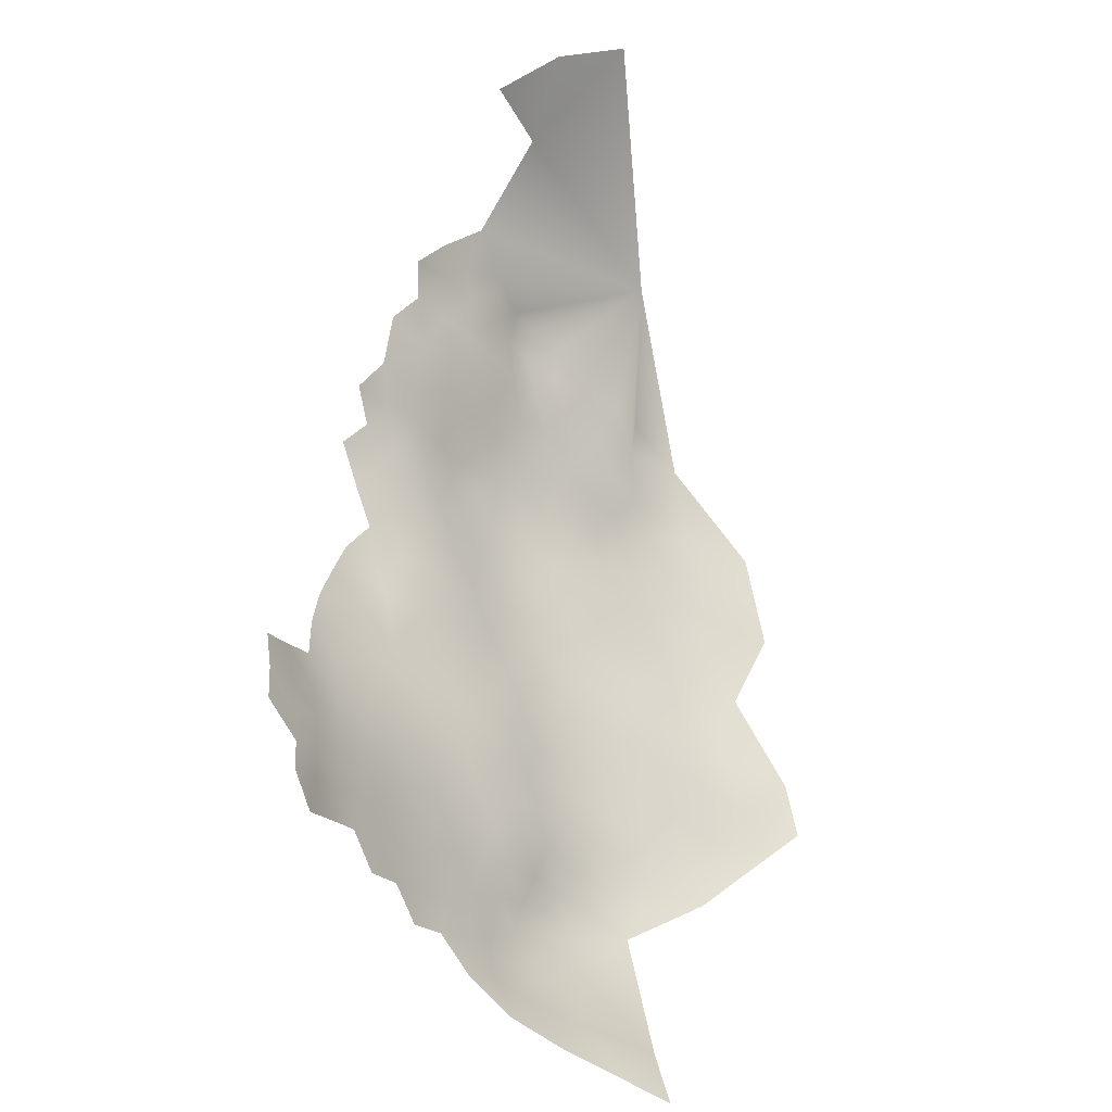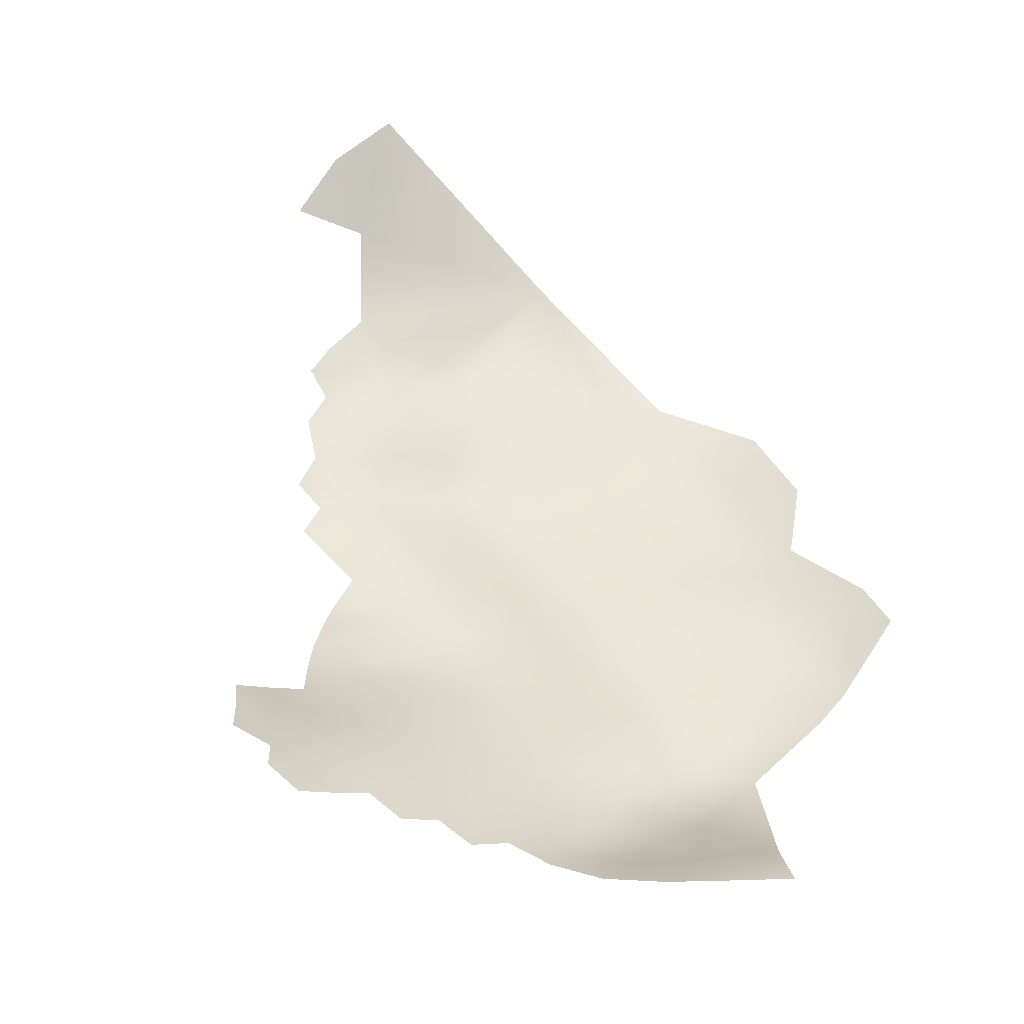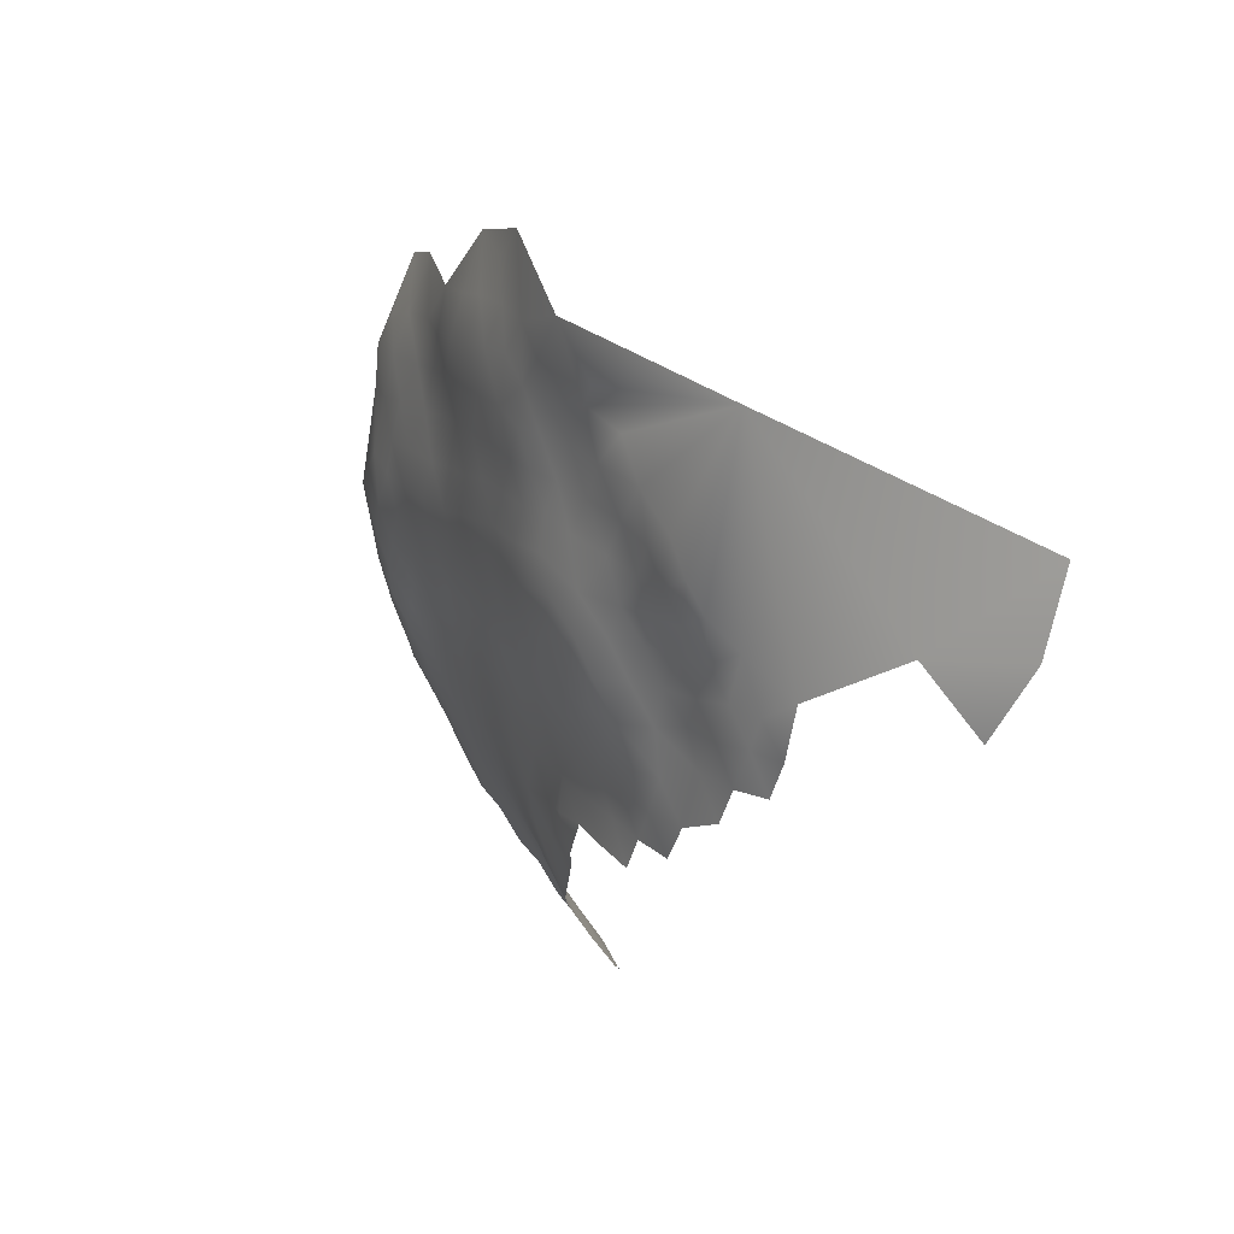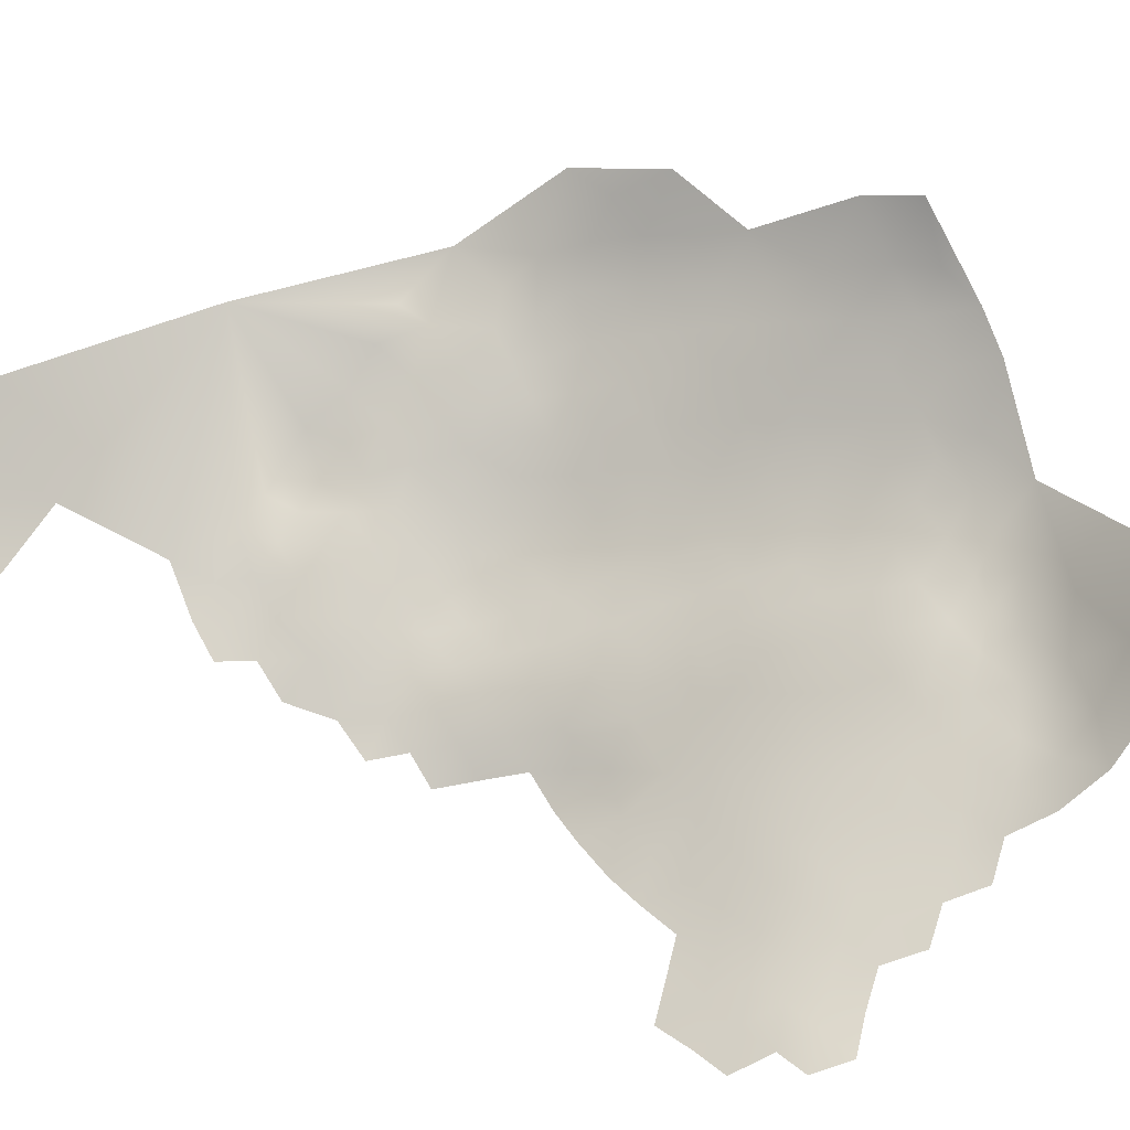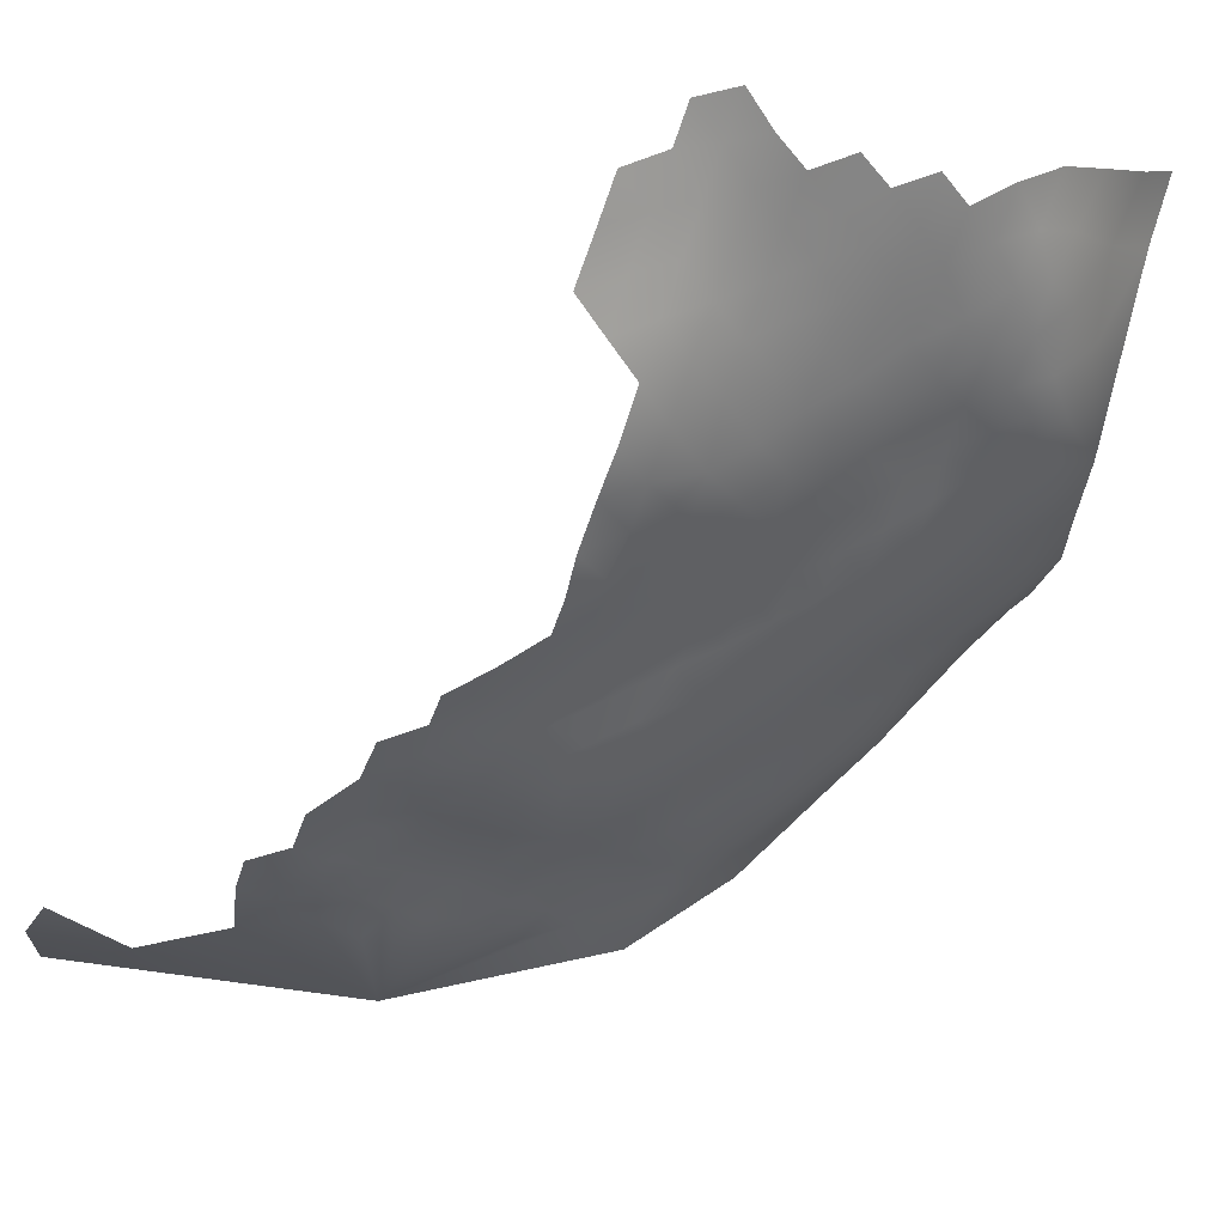
<metadata>
{"format":"obj","ext":"obj","renderer":"f3d","projection":"perspective","resolution":1024,"background":"white","views":[{"elev":-52.0,"azim":-89.1,"up":"+Y"},{"elev":-64.4,"azim":-50.9,"up":"+Y"},{"elev":75.1,"azim":-153.9,"up":"+Y"},{"elev":34.2,"azim":-39.3,"up":"+Z"},{"elev":-74.9,"azim":-19.9,"up":"+Z"}]}
</metadata>
<code>
v 75.89 1058 -22.65
v 75.87 1054 -23.68
v 73.03 1057 -25.06
v 73.05 1061 -24.08
v 70.19 1059 -26.72
v 70.21 1063 -25.67
v 73.05 1065 -22.93
v 75.88 1062 -21.34
v 70.32 1068 -24.55
v 73.22 1069 -21.49
v 70.94 1072 -22.4
v 73.95 1072 -19.03
v 76.13 1069 -18.25
v 76.72 1072 -15.71
v 78.99 1069 -14.68
v 78.33 1065 -17.73
v 71.63 1075 -19.68
v 74.49 1076 -16.29
v 75.57 1066 -20.23
v 67.43 1066 -27.23
v 67.31 1071 -26.12
v 78.65 1060 -19.88
v 78.71 1056 -21.36
v 78.54 1051 -22.48
v 81.55 1056 -18.44
v 81.51 1052 -19.88
v 84.56 1053 -17.08
v 84.5 1049 -18.91
v 84.6 1057 -15.14
v 87.17 1053 -13.99
v 87.5 1050 -16.03
v 80.94 1049 -21.63
v 68.64 1075 -23.25
v 68.9 1079 -21
v 71.75 1079 -17.51
v 72.83 1053 -26.3
v 70.36 1056 -27.59
v 81.49 1065 -13.95
v 81.33 1061 -16.76
v 69.03 1082 -18.65
v 71.84 1083 -15.51
v 74.54 1080 -14.02
v 74.59 1084 -11.93
v 77.45 1080 -10.75
v 77.24 1076 -12.84
v 80.1 1076 -9.378
v 79.64 1072 -11.69
v 82.48 1073 -8.113
v 81.97 1069 -10.44
v 84.27 1046 -20.59
v 87.22 1046 -17.73
v 90.74 1046 -13.88
v 86.36 1042 -19.48
v 75.53 1050 -25.02
v 80.55 1080 -6.803
v 78.05 1084 -7.872
v 80.76 1084 -3.462
v 83.01 1080 -2.747
v 82.9 1076 -5.899
v 80.69 1045 -22.93
v 77.85 1047 -23.89
v 86.47 1037 -18.32
v 83.64 1039 -22.27
v 66.12 1079 -24.16
v 65.92 1083 -21.79
v 84.98 1060 -12.54
v 87.69 1056 -11.55
v 66.71 1085 -18.96
v 69.35 1085 -16.34
v 80.61 1041 -24.14
v 77.62 1043 -25.24
v 74.82 1046 -26.58
v 64.2 1068 -28.84
v 64.46 1064 -29.82
v 67.43 1062 -28.34
v 84.67 1069 -6.889
v 85.03 1072 -4.842
v 69.45 1052 -29.38
v 66.39 1051 -32.27
v 67.2 1056 -30.41
v 71.82 1049 -28.35
v 68.63 1048 -31.1
v 74.78 1042 -27.78
v 71.8 1045 -29.29
v 74.73 1037 -28.53
v 71.58 1040 -30.11
v 77.65 1039 -26.26
v 89.9 1051 -11.94
v 63.6 1082 -24.7
v 62.87 1078 -27.13
v 65.58 1075 -26.25
v 63.01 1073 -28.55
v 80 1087 -0.7453
v 83.41 1083 2.246
v 77.78 1088 -4.755
v 60.08 1072 -31.03
v 59.83 1076 -30.06
v 71.95 1086 -13.58
v 66.47 1088 -16.95
v 69.49 1088 -14.03
v 66.42 1091 -14.49
v 72.7 1089 -10.87
v 63.33 1049 -35.04
v 63.72 1054 -34.22
v 60.4 1052 -37.42
v 60.62 1057 -36.26
v 63.55 1058 -33.2
v 75.63 1087 -8.419
v 74.9 1091 -6.535
v 83.44 1043 -22.12
v 80.6 1037 -24.87
v 63.63 1087 -20.35
v 63.2 1090 -17.94
v 68.52 1044 -31.75
v 65.67 1046 -33.5
v 65.5 1042 -33.95
v 65.53 1038 -34.31
v 62.47 1040 -36.02
v 62.46 1036 -36.25
v 62.47 1032 -36.46
v 59.38 1034 -38.02
v 59.39 1038 -37.84
v 65.56 1034 -34.55
v 59.42 1042 -38.07
v 62.57 1044 -35.91
v 59.62 1047 -38.09
v 56.31 1036 -39.76
v 56.33 1040 -40.18
v 68.28 1040 -32.34
v 59.37 1030 -38.25
v 56.29 1032 -39.88
v 68.65 1036 -32.53
v 68.66 1031 -33.01
v 71.69 1034 -30.86
v 68.67 1027 -33.29
v 65.58 1029 -34.86
v 71.71 1029 -31.16
v 62.49 1028 -36.72
v 56.26 1028 -40.1
v 74.67 1031 -28.95
v 53.15 1030 -41.12
v 53.15 1026 -41.25
v 49.96 1028 -42.43
v 74.74 1026 -28.55
v 77.83 1029 -26.58
v 78.06 1025 -24.91
v 80.96 1029 -23.28
v 81.78 1024 -20.3
v 84.79 1029 -18.23
v 85.66 1024 -14.76
v 77.63 1034 -26.97
v 53.18 1034 -41.26
v 53.2 1038 -41.67
v 56.92 1075 -32.37
v 57.07 1071 -33.59
v 54 1073 -34.88
v 53.99 1077 -33.56
v 56.92 1078 -31.48
v 59.54 1080 -29.12
v 61.03 1085 -24.2
v 61.16 1062 -33.71
v 85.7 1076 -1.397
v 60.03 1083 -27.13
v 56.84 1082 -29.78
v 56.33 1045 -40.64
v 53.22 1042 -42.42
v 53.31 1047 -43.1
v 56.47 1049 -40.8
v 53.44 1051 -43.21
v 56.45 1054 -40.66
v 53.38 1055 -42.78
v 56.55 1057 -39.48
v 64.69 1060 -31.11
v 84.4 1065 -9.717
v 83.16 1034 -22.22
v 87.95 1060 -8.527
v 90.52 1056 -7.724
v 71.93 1093 -9.427
v 56.94 1086 -26.78
v 53.73 1085 -29.19
v 53.71 1088 -26.58
v 56.84 1089 -24.61
v 61.08 1067 -31.63
v 50.01 1035 -43.22
v 49.98 1031 -42.65
v 46.91 1033 -44.94
v 46.92 1037 -45.21
v 50.01 1040 -43.8
v 50.12 1044 -44.57
v 46.88 1042 -45.84
v 53.69 1081 -32.07
v 51.06 1076 -36.14
v 87.15 1065 -5.909
v 87.39 1069 -2.687
v 78.82 1092 0.4736
v 54 1070 -37
v 51.09 1073 -37.95
v 50.64 1091 -26.86
v 50.62 1088 -29.03
v 47.67 1091 -29.35
v 47.85 1094 -27.08
v 50.87 1095 -25.31
v 53.62 1092 -24.96
v 57.22 1066 -35.52
v 50.99 1070 -40.17
v 53.95 1067 -38.77
v 48.01 1073 -41.39
v 80.33 1033 -25.08
v 58.02 1061 -37.11
v 69.8 1091 -12.05
v 63.14 1094 -15.94
v 66.17 1096 -12.31
v 61.98 1098 -13.94
v 90.72 1060 -4.706
v 90.58 1063 -1.23
v 92.86 1060 -0.8204
v 93.68 1056 -3.02
v 92.76 1052 -5.946
v 48.01 1076 -39.21
v 44.91 1078 -39.95
v 47.98 1079 -37.32
v 51.01 1079 -34.67
v 50.29 1084 -31.6
v 47.63 1087 -30.95
v 44.98 1094 -29.22
v 44.77 1090 -31.81
v 48.17 1082 -34.87
v 44.71 1082 -37.69
v 88.8 1029 -11.64
v 88.54 1023 -10.39
v 53.47 1060 -41.67
v 58.9 1055 -38.42
v 65.66 1100 -11.79
v 58.75 1098 -17.28
v 59.39 1094 -19.33
v 59.64 1090 -21.48
v 56.32 1092 -22.56
v 56.34 1095 -20.81
v 54.69 1099 -20.18
v 52.04 1099 -22.81
v 49.44 1098 -24.68
v 90.49 1067 3.661
v 50.77 1082 -33.35
v 53.84 1063 -40.85
v 41.9 1093 -31.77
v 45.6 1097 -25.9
v 42.09 1096 -29.59
v 41.91 1089 -34.43
v 41.94 1086 -36.8
v 45.39 1086 -33.62
v 38.89 1092 -34.33
v 38.96 1095 -31.84
v 93.1 1063 4.737
v 39.86 1099 -28.11
v 56.09 1061 -39.52
v 53.7 1096 -23.43
v 56.31 1064 -38.16
v 71.1 1098 -7.324
v 25.7 1104 -25.82
v 24.59 1109 -19.67
v 32.96 1106 -22.61
v 26.03 1113 -12.84
v 53.16 1108 -10.91
f 255 231 244
f 223 224 199
f 199 180 223
f 225 246 201
f 154 96 155
f 181 182 179
f 70 111 87
f 157 191 158
f 127 131 152
f 97 96 154
f 119 121 122
f 68 99 69
f 232 170 172
f 158 191 164
f 196 205 197
f 53 110 50
f 71 61 60
f 71 60 70
f 20 6 75
f 203 237 182
f 203 182 181
f 166 128 153
f 131 141 152
f 131 139 141
f 131 127 121
f 157 192 222
f 157 156 192
f 92 96 97
f 143 185 141
f 129 116 114
f 118 119 122
f 120 121 119
f 133 135 136
f 158 97 154
f 119 118 117
f 225 245 247
f 19 8 7
f 5 75 6
f 200 225 201
f 72 61 71
f 257 209 255
f 121 120 130
f 120 138 130
f 70 110 63
f 70 60 110
f 179 180 181
f 5 6 4
f 22 23 1
f 100 69 99
f 40 65 68
f 20 74 73
f 20 75 74
f 157 158 154
f 157 154 156
f 132 134 133
f 132 133 123
f 4 3 5
f 4 1 3
f 2 36 3
f 141 139 142
f 141 142 143
f 32 60 61
f 116 117 118
f 156 154 155
f 181 180 199
f 137 133 134
f 137 135 133
f 222 227 243
f 222 221 227
f 27 31 28
f 8 4 7
f 21 9 20
f 129 117 116
f 183 73 74
f 239 238 256
f 37 5 3
f 72 83 84
f 198 203 181
f 198 181 199
f 24 2 23
f 40 41 35
f 122 121 127
f 222 243 191
f 222 191 157
f 220 221 219
f 220 228 221
f 1 2 3
f 1 23 2
f 241 202 201
f 19 7 10
f 116 115 114
f 202 203 198
f 158 164 159
f 158 159 97
f 126 125 124
f 40 68 69
f 40 69 41
f 87 71 70
f 82 114 115
f 21 20 73
f 83 72 71
f 153 127 152
f 123 133 136
f 227 221 228
f 240 239 256
f 145 140 151
f 83 71 87
f 83 85 86
f 83 87 85
f 257 244 206
f 257 255 244
f 170 169 171
f 186 187 184
f 241 201 246
f 37 3 36
f 204 257 206
f 198 201 202
f 198 200 201
f 156 197 192
f 156 196 197
f 123 120 119
f 123 119 117
f 7 4 6
f 45 42 44
f 132 123 117
f 132 117 129
f 153 188 166
f 124 125 118
f 104 103 105
f 105 232 106
f 105 106 104
f 7 9 10
f 247 245 252
f 131 130 139
f 131 121 130
f 120 123 136
f 120 136 138
f 240 256 202
f 240 202 241
f 173 74 75
f 178 102 210
f 210 100 101
f 125 116 118
f 9 6 20
f 9 7 6
f 200 198 199
f 163 159 164
f 64 91 90
f 140 137 134
f 34 65 40
f 125 115 116
f 44 42 43
f 225 200 226
f 98 69 100
f 98 41 69
f 104 79 103
f 14 13 12
f 188 190 189
f 78 80 37
f 247 246 225
f 236 182 237
f 8 1 4
f 8 22 1
f 168 169 170
f 209 172 255
f 190 188 187
f 102 100 210
f 102 98 100
f 43 41 98
f 226 245 225
f 38 39 16
f 25 23 22
f 26 32 24
f 124 118 122
f 80 78 79
f 89 64 90
f 33 64 34
f 128 127 153
f 13 16 19
f 54 2 24
f 54 36 2
f 172 231 255
f 107 104 106
f 12 18 14
f 12 17 18
f 188 184 187
f 55 59 46
f 78 81 82
f 78 82 79
f 65 64 89
f 65 34 64
f 166 188 189
f 53 50 51
f 95 108 109
f 12 11 17
f 12 10 11
f 72 54 61
f 166 165 128
f 76 49 48
f 76 48 77
f 15 13 14
f 166 189 167
f 166 167 165
f 153 152 184
f 153 184 188
f 51 28 31
f 51 50 28
f 95 56 108
f 13 19 10
f 13 10 12
f 15 38 16
f 15 16 13
f 53 63 110
f 256 203 202
f 60 50 110
f 212 211 213
f 26 24 23
f 26 23 25
f 86 84 83
f 18 42 45
f 41 43 42
f 145 151 208
f 145 208 147
f 47 45 46
f 200 199 224
f 177 176 214
f 46 59 48
f 46 48 47
f 174 49 76
f 174 76 193
f 42 35 41
f 33 17 11
f 34 40 35
f 101 100 99
f 30 31 27
f 30 27 29
f 160 163 179
f 18 17 35
f 18 35 42
f 192 221 222
f 192 219 221
f 185 152 141
f 26 27 28
f 112 113 99
f 112 99 68
f 167 168 165
f 128 124 122
f 128 122 127
f 185 186 184
f 185 184 152
f 72 84 81
f 101 211 212
f 34 17 33
f 34 35 17
f 145 144 140
f 33 91 64
f 67 30 29
f 67 29 66
f 165 126 124
f 165 124 128
f 173 107 161
f 63 111 70
f 235 237 238
f 235 236 237
f 24 32 61
f 24 61 54
f 176 177 67
f 206 205 196
f 256 238 237
f 256 237 203
f 144 137 140
f 197 219 192
f 196 156 155
f 238 234 235
f 254 247 252
f 25 27 26
f 25 29 27
f 49 47 48
f 113 101 99
f 113 211 101
f 32 26 28
f 176 67 66
f 197 205 207
f 197 207 219
f 250 249 248
f 77 48 59
f 78 37 36
f 57 55 56
f 250 248 226
f 191 243 223
f 88 31 30
f 167 169 168
f 245 251 252
f 46 45 44
f 204 206 196
f 204 196 155
f 39 25 22
f 216 214 215
f 164 179 163
f 164 180 179
f 16 8 19
f 194 193 76
f 194 76 77
f 171 172 170
f 89 163 160
f 227 223 243
f 11 10 9
f 90 97 159
f 217 214 216
f 55 46 44
f 55 44 56
f 32 50 60
f 32 28 50
f 90 91 92
f 90 92 97
f 58 55 57
f 58 59 55
f 226 200 224
f 226 224 250
f 126 165 168
f 14 18 45
f 175 208 111
f 191 180 164
f 191 223 180
f 14 47 15
f 14 45 47
f 82 81 84
f 82 84 114
f 236 113 112
f 234 211 235
f 171 231 172
f 212 210 101
f 146 144 145
f 146 145 147
f 57 56 95
f 62 63 53
f 86 129 114
f 86 114 84
f 106 232 172
f 106 172 209
f 106 161 107
f 106 209 161
f 111 208 151
f 248 251 245
f 248 245 226
f 160 179 182
f 15 47 49
f 112 68 65
f 11 9 21
f 235 113 236
f 235 211 113
f 104 107 80
f 104 80 79
f 80 107 173
f 162 77 59
f 162 59 58
f 239 234 238
f 49 174 38
f 49 38 15
f 79 82 115
f 79 115 103
f 217 218 177
f 217 177 214
f 93 57 95
f 109 102 178
f 109 108 102
f 81 78 36
f 147 208 175
f 43 98 102
f 43 102 108
f 43 56 44
f 43 108 56
f 250 224 223
f 250 223 227
f 16 39 22
f 16 22 8
f 213 211 234
f 103 115 125
f 204 209 257
f 80 5 37
f 175 111 63
f 175 63 62
f 163 90 159
f 163 89 90
f 86 132 129
f 81 54 72
f 81 36 54
f 105 170 232
f 52 31 88
f 52 51 31
f 204 161 209
f 204 183 161
f 74 173 161
f 74 161 183
f 148 146 147
f 94 58 57
f 94 57 93
f 33 11 21
f 33 21 91
f 21 73 92
f 21 92 91
f 160 236 112
f 160 182 236
f 39 29 25
f 65 89 160
f 65 160 112
f 87 111 151
f 87 151 85
f 215 193 194
f 126 103 125
f 126 105 103
f 250 228 249
f 250 227 228
f 183 155 96
f 183 204 155
f 105 168 170
f 105 126 168
f 253 216 215
f 242 253 215
f 38 174 66
f 86 85 134
f 86 134 132
f 67 88 30
f 229 230 150
f 80 173 75
f 80 75 5
f 39 38 66
f 39 66 29
f 150 148 149
f 96 92 73
f 96 73 183
f 140 85 151
f 140 134 85
f 174 193 176
f 174 176 66
f 242 215 194
f 193 214 176
f 193 215 214
f 254 246 247
f 149 147 175
f 149 148 147
f 95 195 93
f 229 150 149
f 177 88 67
f 177 218 88
f 178 210 212
f 195 95 109
f 162 194 77
f 149 175 62
f 52 53 51
f 258 178 212
f 258 212 233
f 258 109 178
f 94 162 58
f 260 261 259
f 94 93 195
f 253 217 216
f 52 88 218
f 52 62 53
f 229 149 62
f 242 194 162
f 258 195 109
f 263 234 239
f 262 261 260
f 263 213 234
f 263 239 240
f 229 62 52
f 263 212 213
f 263 233 212
f 263 240 241
f 263 258 233
f 263 241 246
f 263 246 254
f 263 254 261
f 263 261 262

</code>
